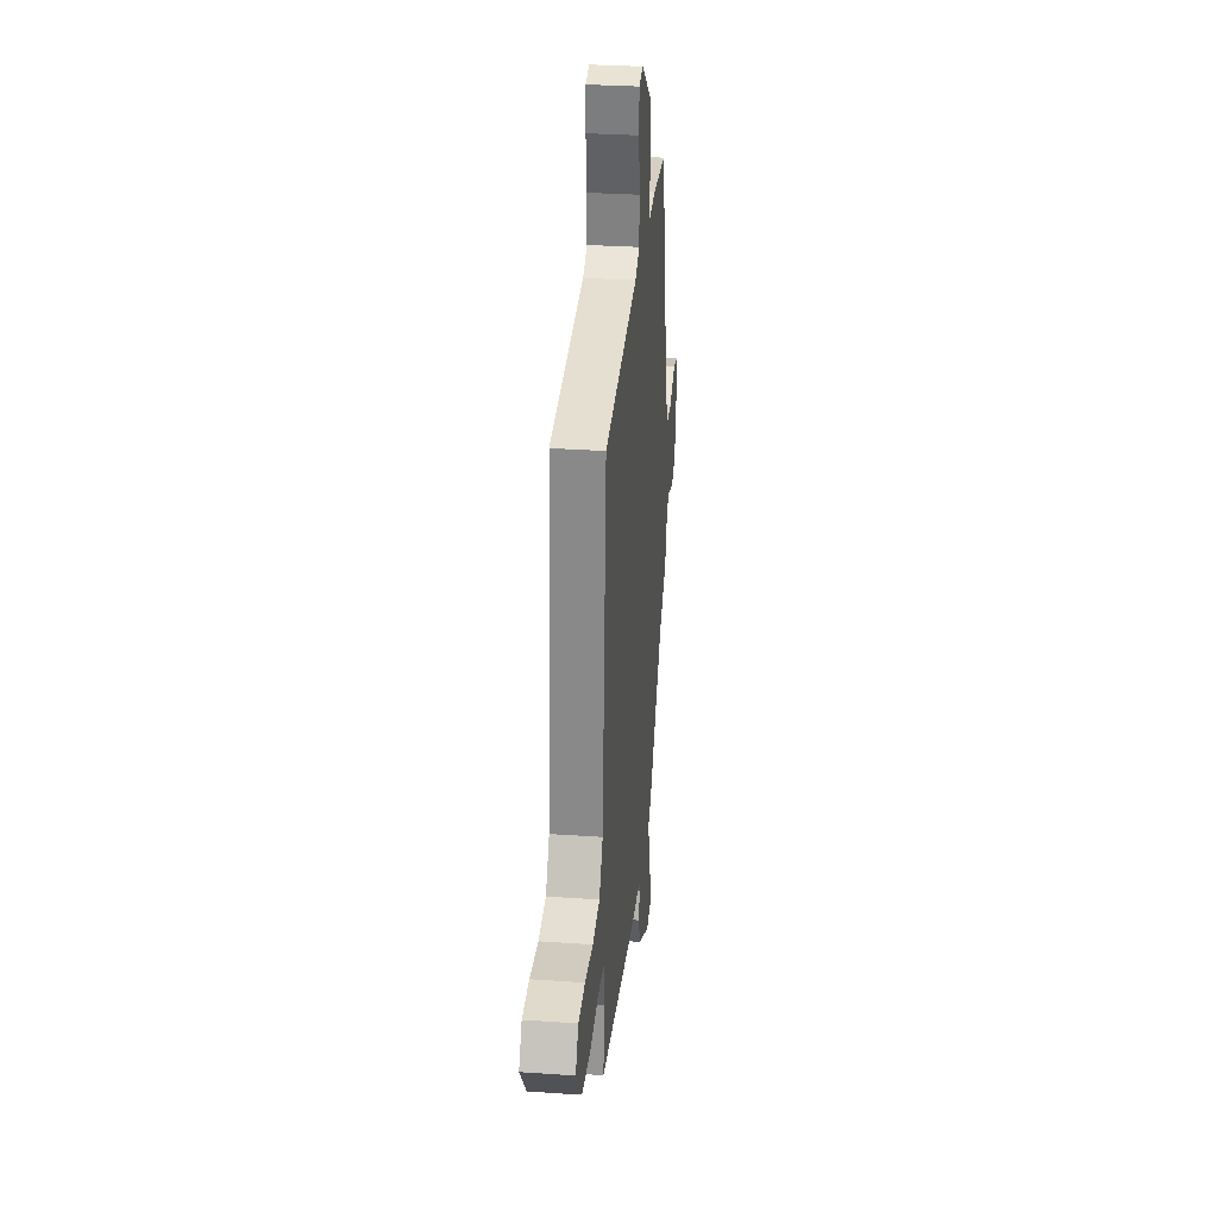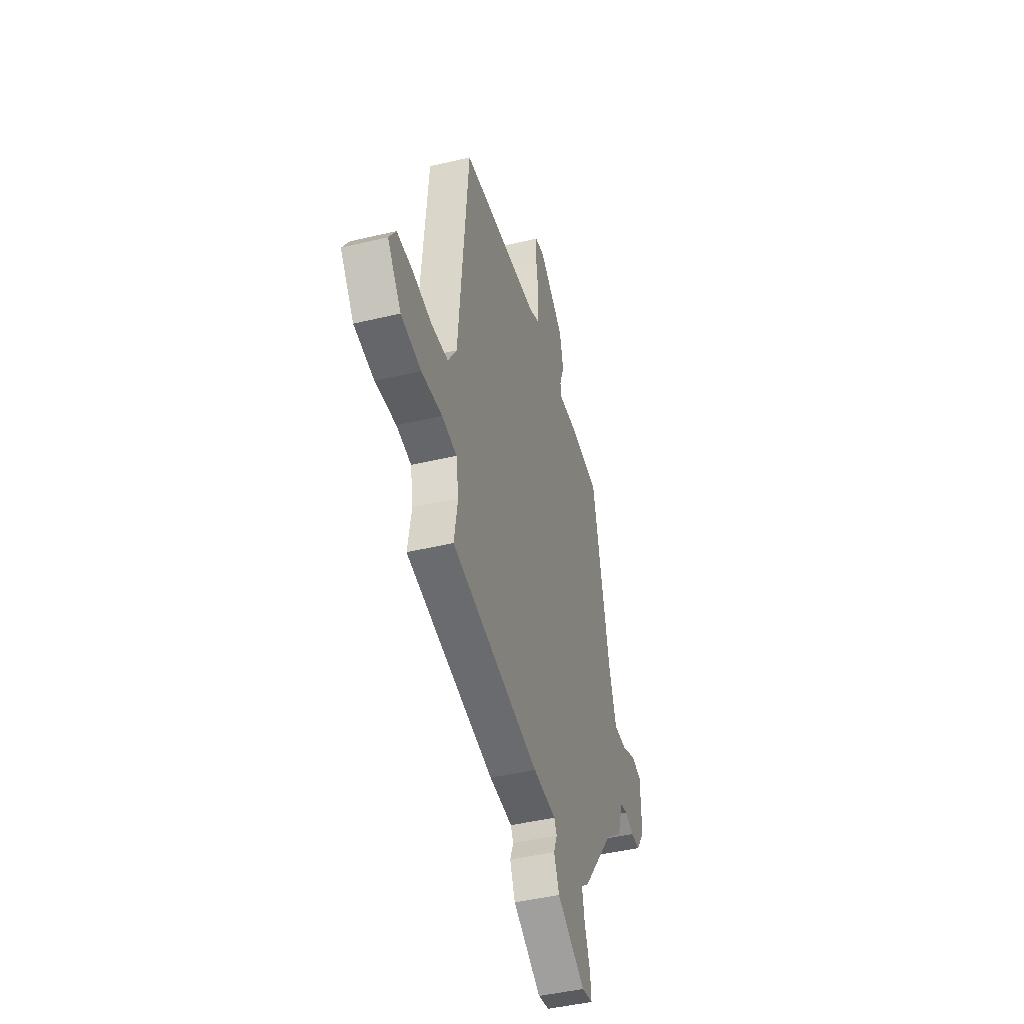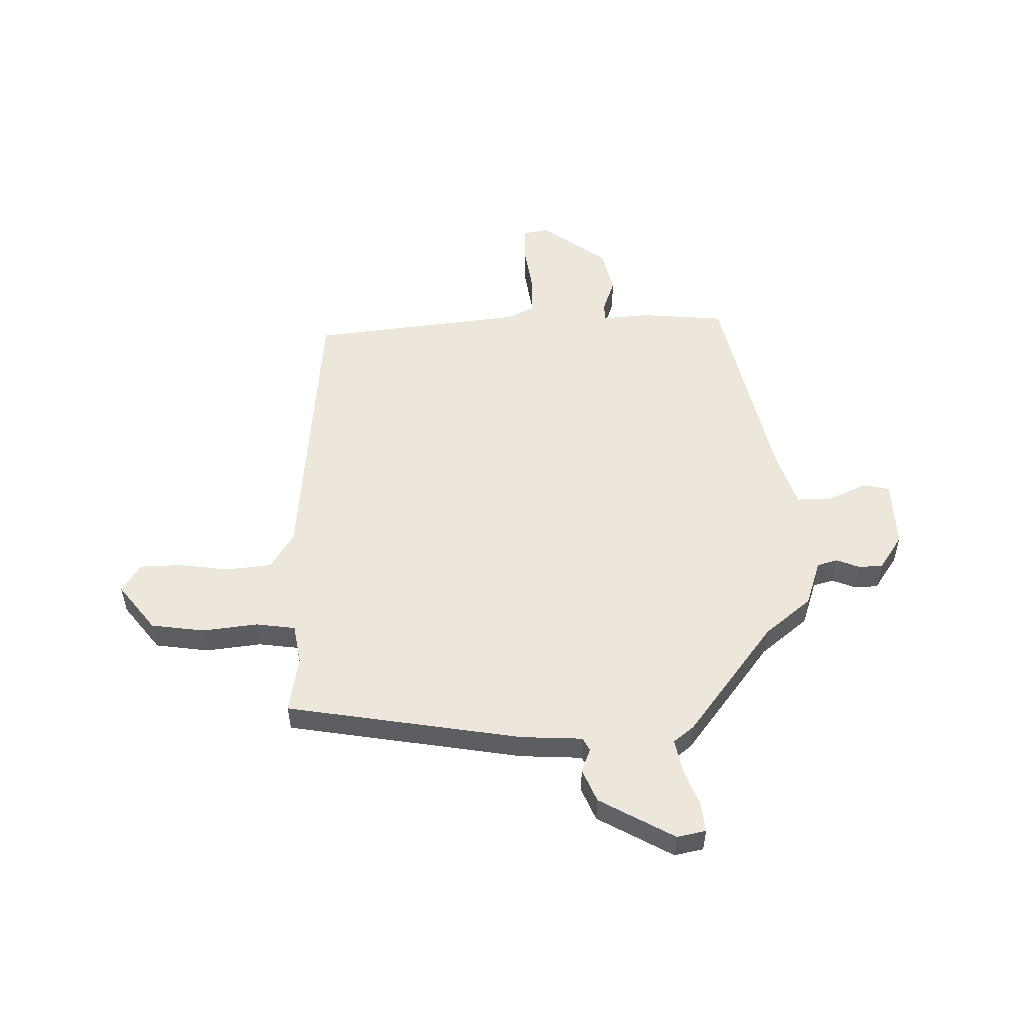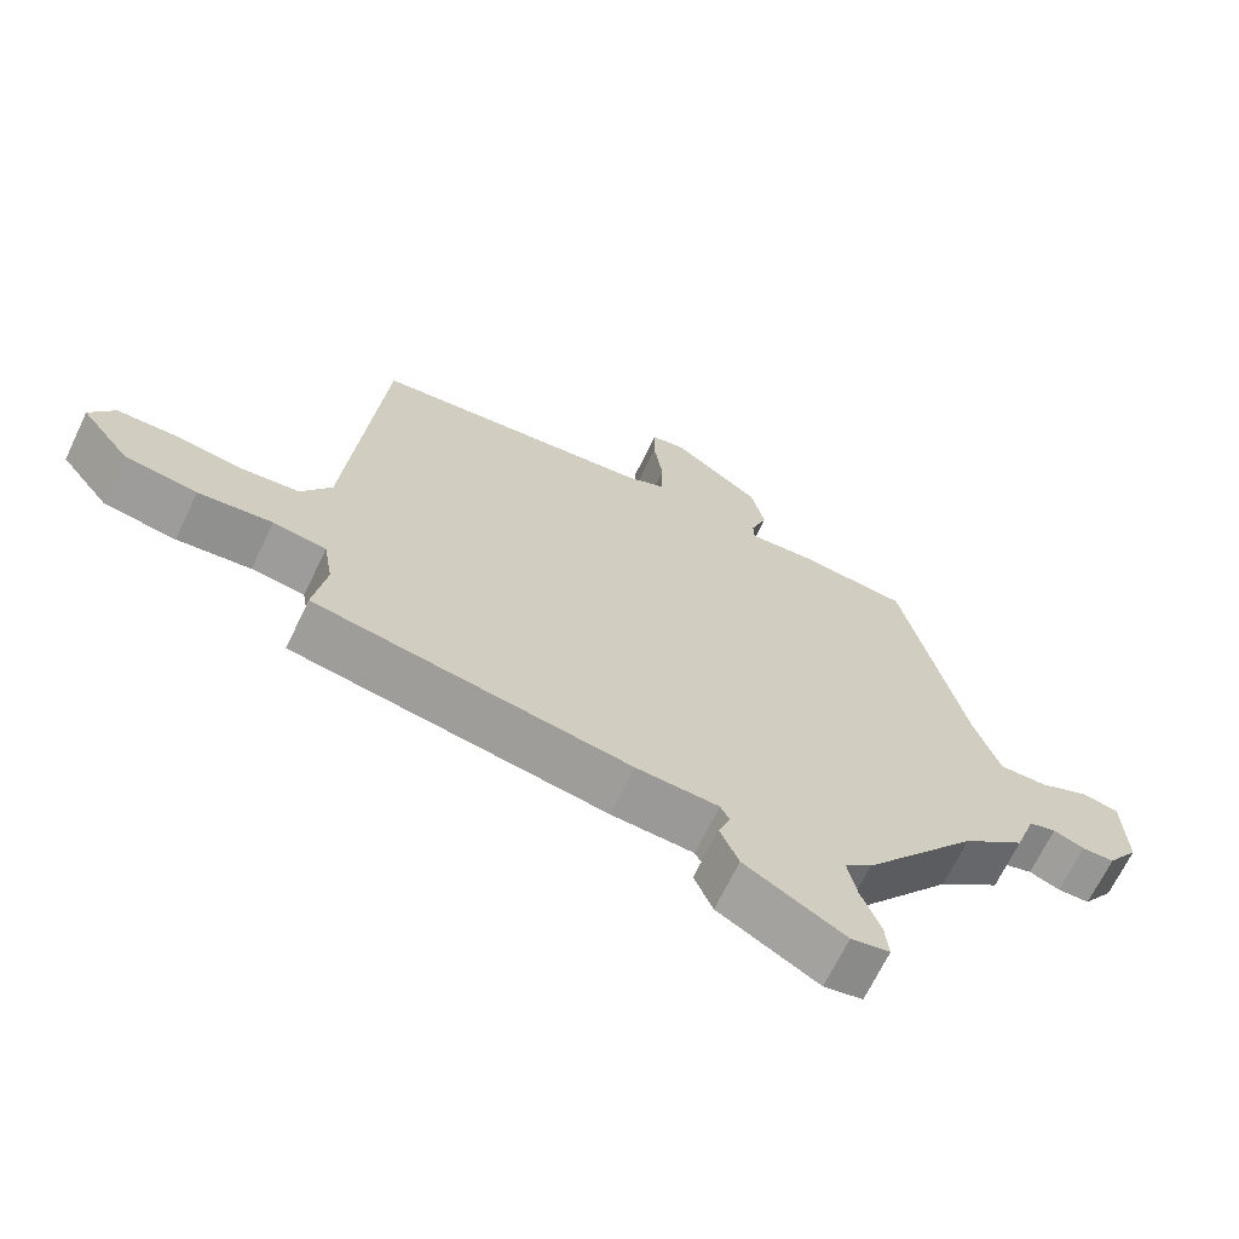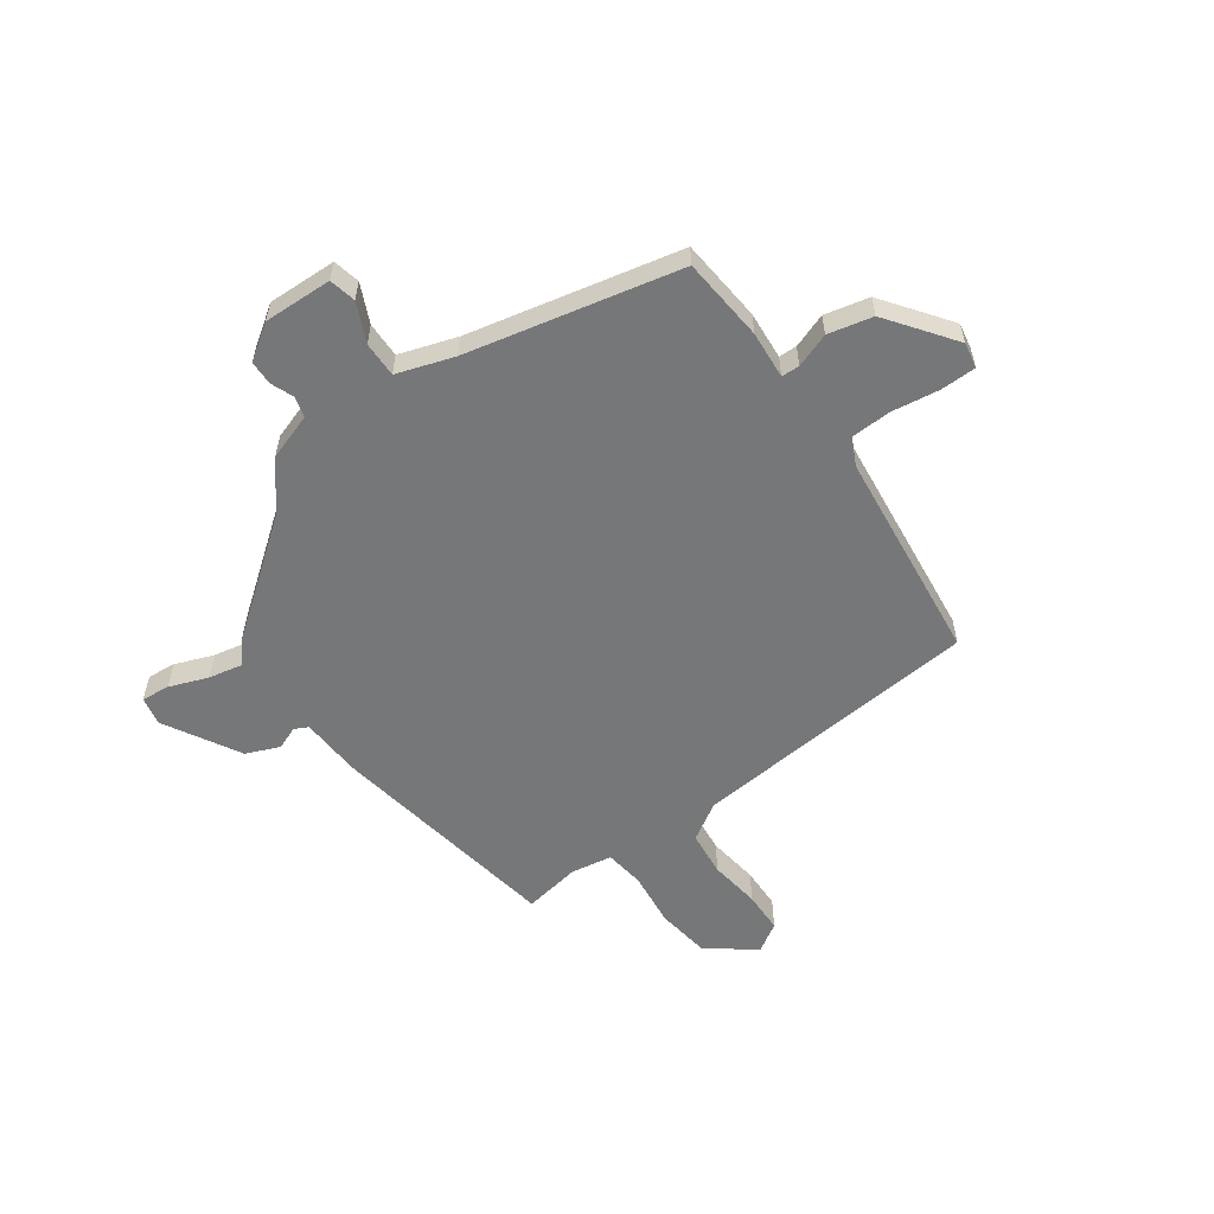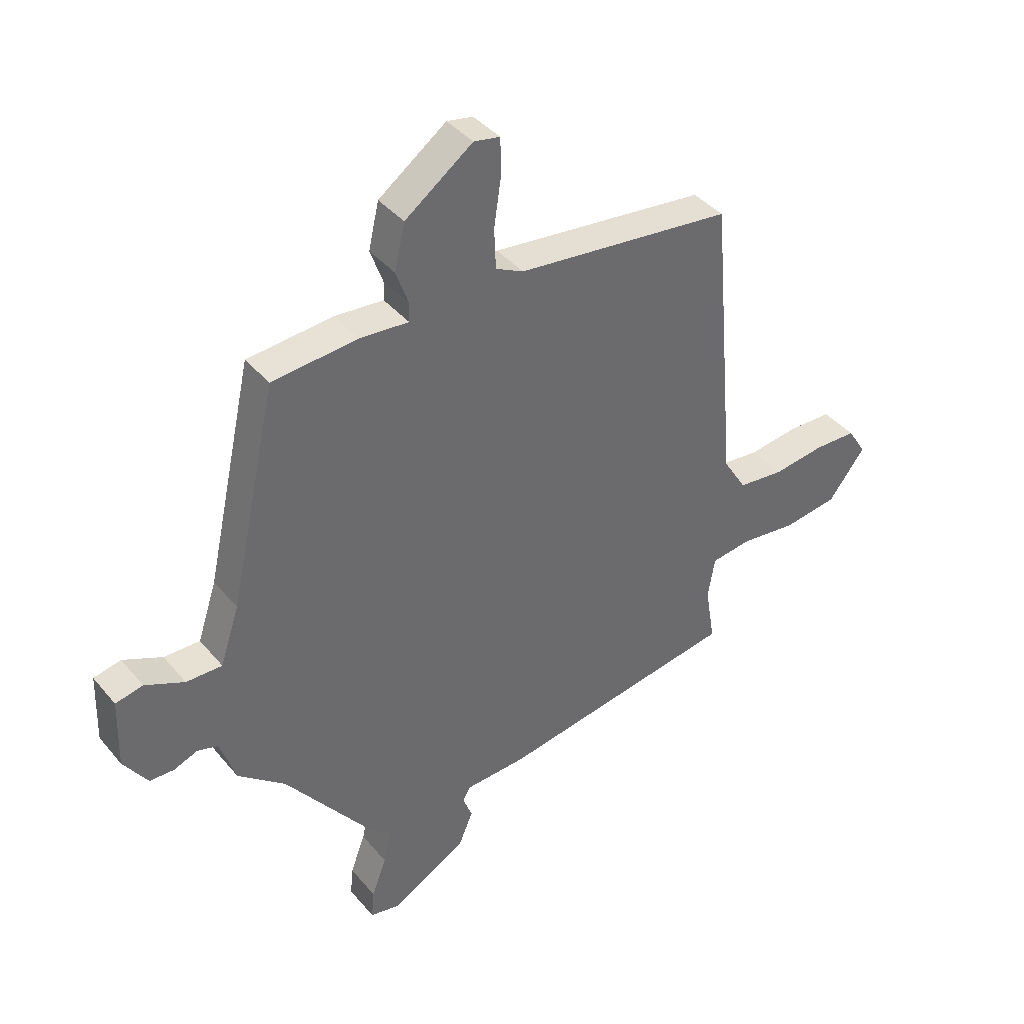
<metadata>
{"format":"obj","ext":"obj","renderer":"f3d","projection":"perspective","resolution":1024,"background":"white","views":[{"elev":31.1,"azim":95.6,"up":"+Z"},{"elev":-44.5,"azim":105.6,"up":"+Z"},{"elev":52.8,"azim":178.7,"up":"+Y"},{"elev":-68.1,"azim":154.4,"up":"+Z"},{"elev":-57.0,"azim":-54.4,"up":"+Y"},{"elev":39.8,"azim":-35.5,"up":"+Z"}]}
</metadata>
<code>
v 0.501 0.07 -0.459
v 0.062 0.07 -0.532
v -0.053 0.07 -0.538
v -0.066 0.07 -0.563
v -0.049 0.07 -0.607
v -0.075 0.07 -0.669
v -0.215 0.07 -0.748
v -0.269 0.07 -0.737
v -0.264 0.07 -0.684
v -0.237 0.07 -0.612
v -0.224 0.07 -0.548
v -0.262 0.07 -0.518
v -0.423 0.07 -0.306
v -0.51 0.07 -0.235
v -0.539 0.07 -0.149
v -0.577 0.07 -0.138
v -0.62 0.07 -0.155
v -0.665 0.07 -0.154
v -0.709 0.07 -0.089
v -0.705 0.07 0.039
v -0.655 0.07 0.05
v -0.583 0.07 0.017
v -0.517 0.07 0.016
v -0.482 0.07 0.122
v -0.395 0.07 0.517
v -0.238 0.07 0.531
v -0.149 0.07 0.524
v -0.148 0.07 0.558
v -0.171 0.07 0.622
v -0.152 0.07 0.705
v -0.028 0.07 0.796
v 0.02 0.07 0.787
v 0.021 0.07 0.72
v 0.008 0.07 0.631
v 0.011 0.07 0.557
v 0.062 0.07 0.532
v 0.459 0.07 0.487
v 0.507 0.07 -0.055
v 0.55 0.07 -0.124
v 0.634 0.07 -0.133
v 0.729 0.07 -0.12
v 0.807 0.07 -0.122
v 0.841 0.07 -0.176
v 0.773 0.07 -0.264
v 0.673 0.07 -0.278
v 0.57 0.07 -0.266
v 0.496 0.07 -0.276
v 0.483 0.07 -0.352
v 0.501 0 -0.459
v 0.062 0 -0.532
v -0.053 0 -0.538
v -0.066 0 -0.563
v -0.049 0 -0.607
v -0.075 0 -0.669
v -0.215 0 -0.748
v -0.269 0 -0.737
v -0.264 0 -0.684
v -0.237 0 -0.612
v -0.224 0 -0.548
v -0.262 0 -0.518
v -0.423 0 -0.306
v -0.51 0 -0.235
v -0.539 0 -0.149
v -0.577 0 -0.138
v -0.62 0 -0.155
v -0.665 0 -0.154
v -0.709 0 -0.089
v -0.705 0 0.039
v -0.655 0 0.05
v -0.583 0 0.017
v -0.517 0 0.016
v -0.482 0 0.122
v -0.395 0 0.517
v -0.238 0 0.531
v -0.149 0 0.524
v -0.148 0 0.558
v -0.171 0 0.622
v -0.152 0 0.705
v -0.028 0 0.796
v 0.02 0 0.787
v 0.021 0 0.72
v 0.008 0 0.631
v 0.011 0 0.557
v 0.062 0 0.532
v 0.459 0 0.487
v 0.507 0 -0.055
v 0.55 0 -0.124
v 0.634 0 -0.133
v 0.729 0 -0.12
v 0.807 0 -0.122
v 0.841 0 -0.176
v 0.773 0 -0.264
v 0.673 0 -0.278
v 0.57 0 -0.266
v 0.496 0 -0.276
v 0.483 0 -0.352
f 43 44 45 46
f 43 46 47
f 40 41 42 43
f 39 40 43 47
f 38 39 47
f 36 37 38 47
f 35 36 47 48
f 31 32 33 34
f 31 34 35
f 28 29 30 31
f 27 28 31 35
f 24 25 26 27
f 23 24 27 35
f 19 20 21 22
f 19 22 23
f 16 17 18 19
f 15 16 19 23
f 13 14 15 23
f 11 12 13 23
f 7 8 9 10
f 7 10 11
f 4 5 6 7
f 3 4 7 11
f 48 1 2 3
f 23 35 48
f 3 11 23 48
f 94 93 92 91
f 95 94 91
f 91 90 89 88
f 95 91 88 87
f 95 87 86
f 95 86 85 84
f 96 95 84 83
f 82 81 80 79
f 83 82 79
f 79 78 77 76
f 83 79 76 75
f 75 74 73 72
f 83 75 72 71
f 70 69 68 67
f 71 70 67
f 67 66 65 64
f 71 67 64 63
f 71 63 62 61
f 71 61 60 59
f 58 57 56 55
f 59 58 55
f 55 54 53 52
f 59 55 52 51
f 51 50 49 96
f 96 83 71
f 96 71 59 51
f 1 49 50 2
f 2 50 51 3
f 3 51 52 4
f 4 52 53 5
f 5 53 54 6
f 6 54 55 7
f 7 55 56 8
f 8 56 57 9
f 9 57 58 10
f 10 58 59 11
f 11 59 60 12
f 12 60 61 13
f 13 61 62 14
f 14 62 63 15
f 15 63 64 16
f 16 64 65 17
f 17 65 66 18
f 18 66 67 19
f 19 67 68 20
f 20 68 69 21
f 21 69 70 22
f 22 70 71 23
f 23 71 72 24
f 24 72 73 25
f 25 73 74 26
f 26 74 75 27
f 27 75 76 28
f 28 76 77 29
f 29 77 78 30
f 30 78 79 31
f 31 79 80 32
f 32 80 81 33
f 33 81 82 34
f 34 82 83 35
f 35 83 84 36
f 36 84 85 37
f 37 85 86 38
f 38 86 87 39
f 39 87 88 40
f 40 88 89 41
f 41 89 90 42
f 42 90 91 43
f 43 91 92 44
f 44 92 93 45
f 45 93 94 46
f 46 94 95 47
f 47 95 96 48
f 48 96 49 1

</code>
